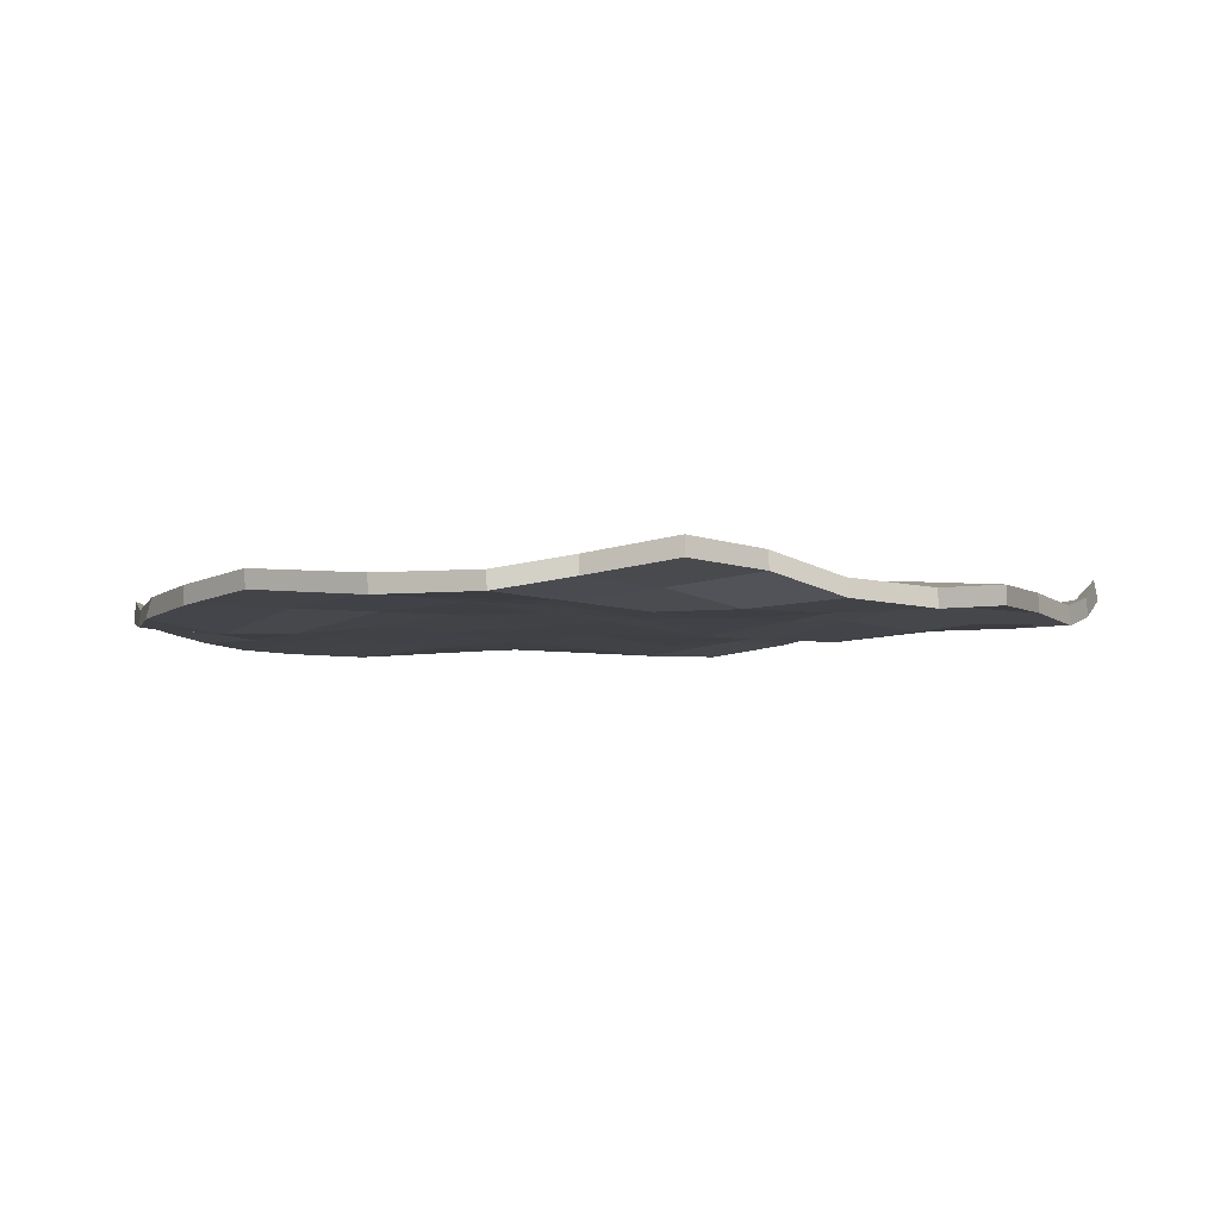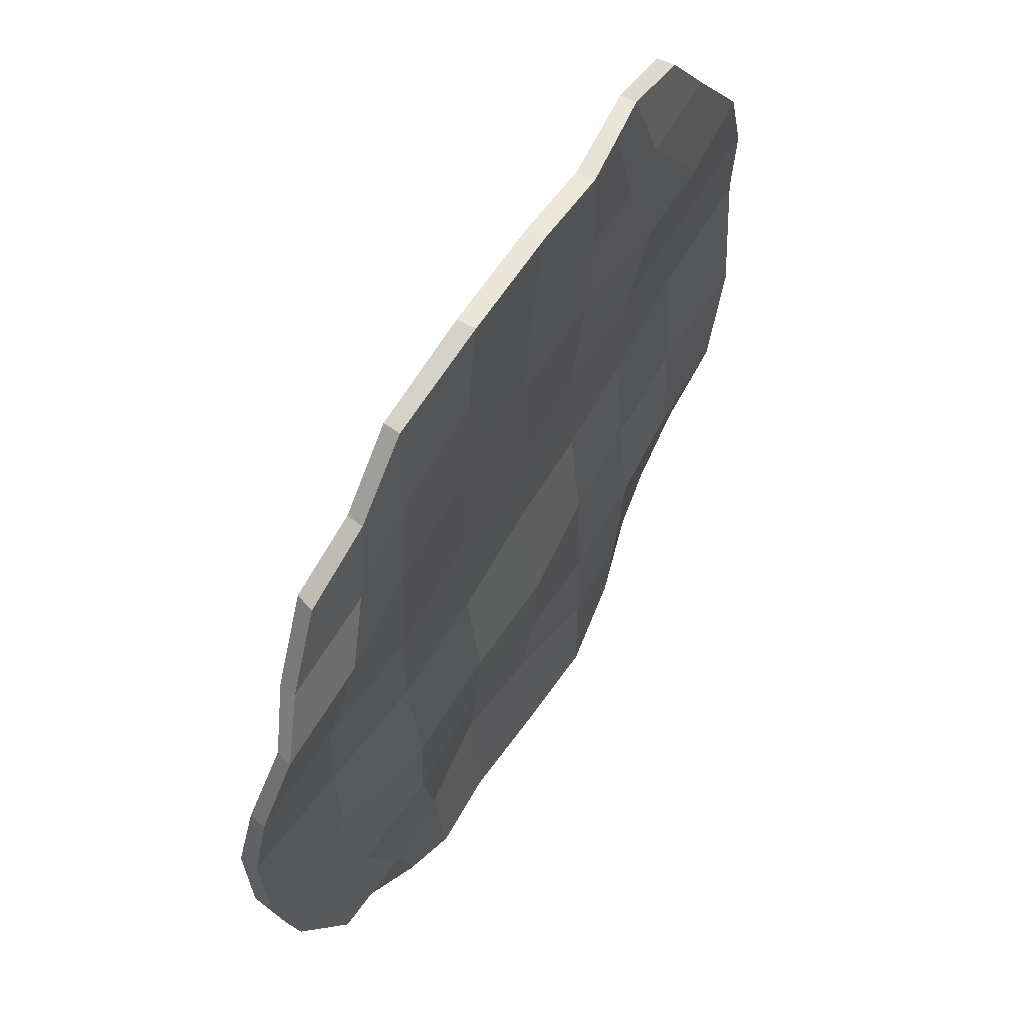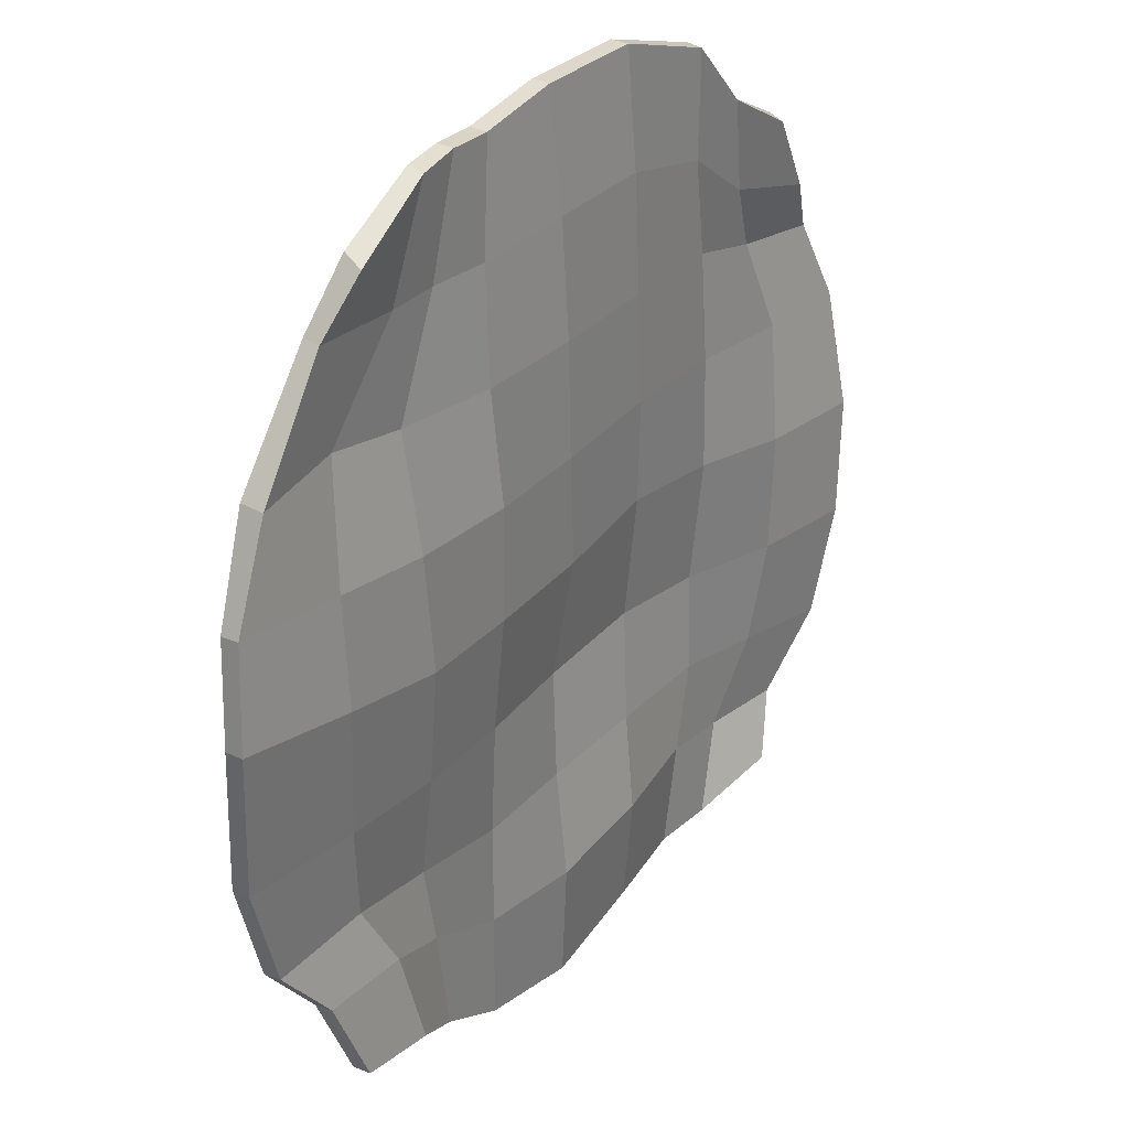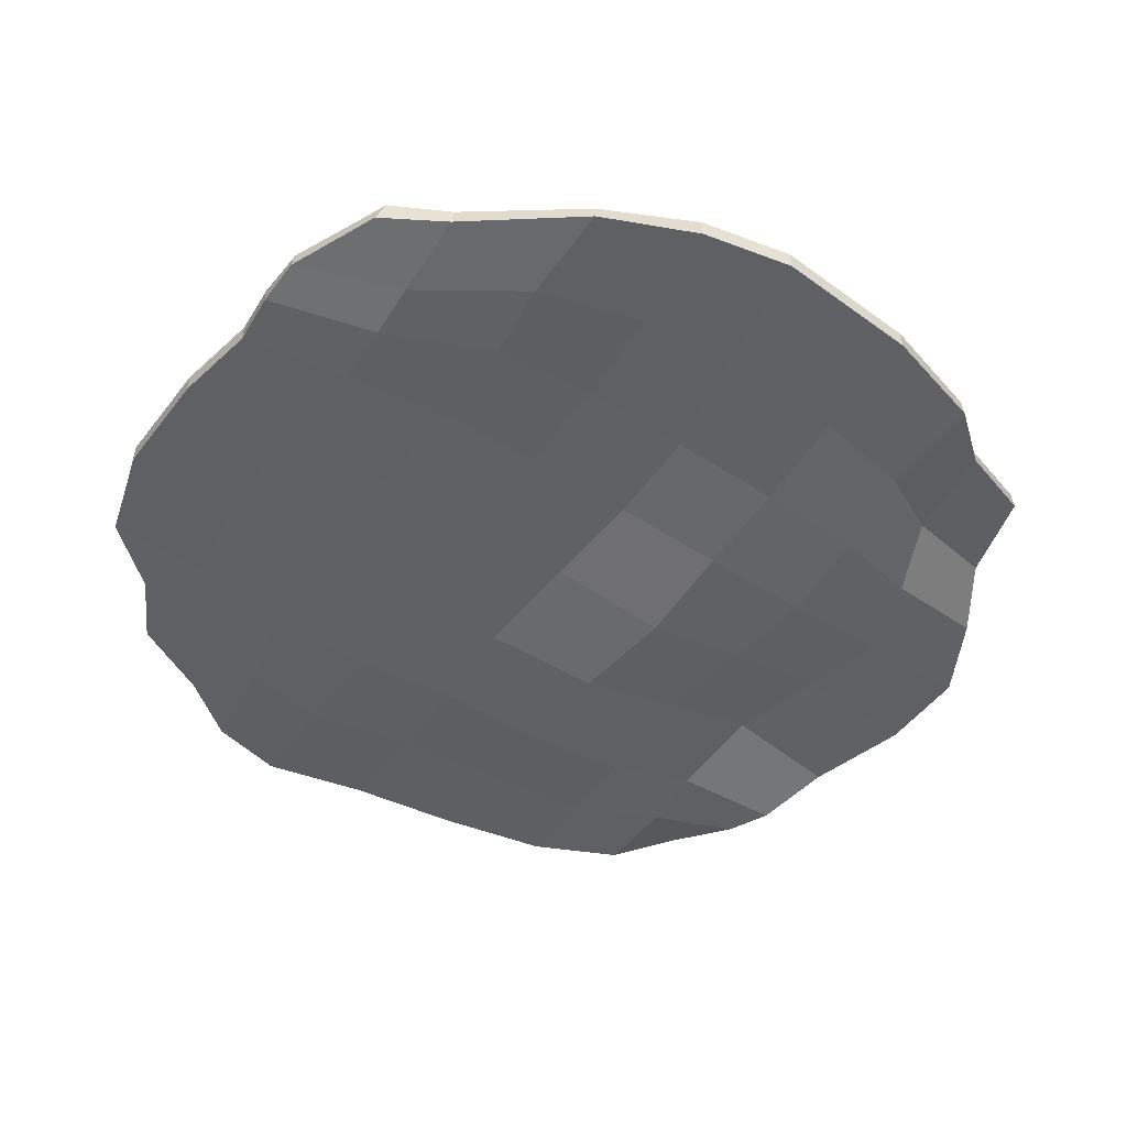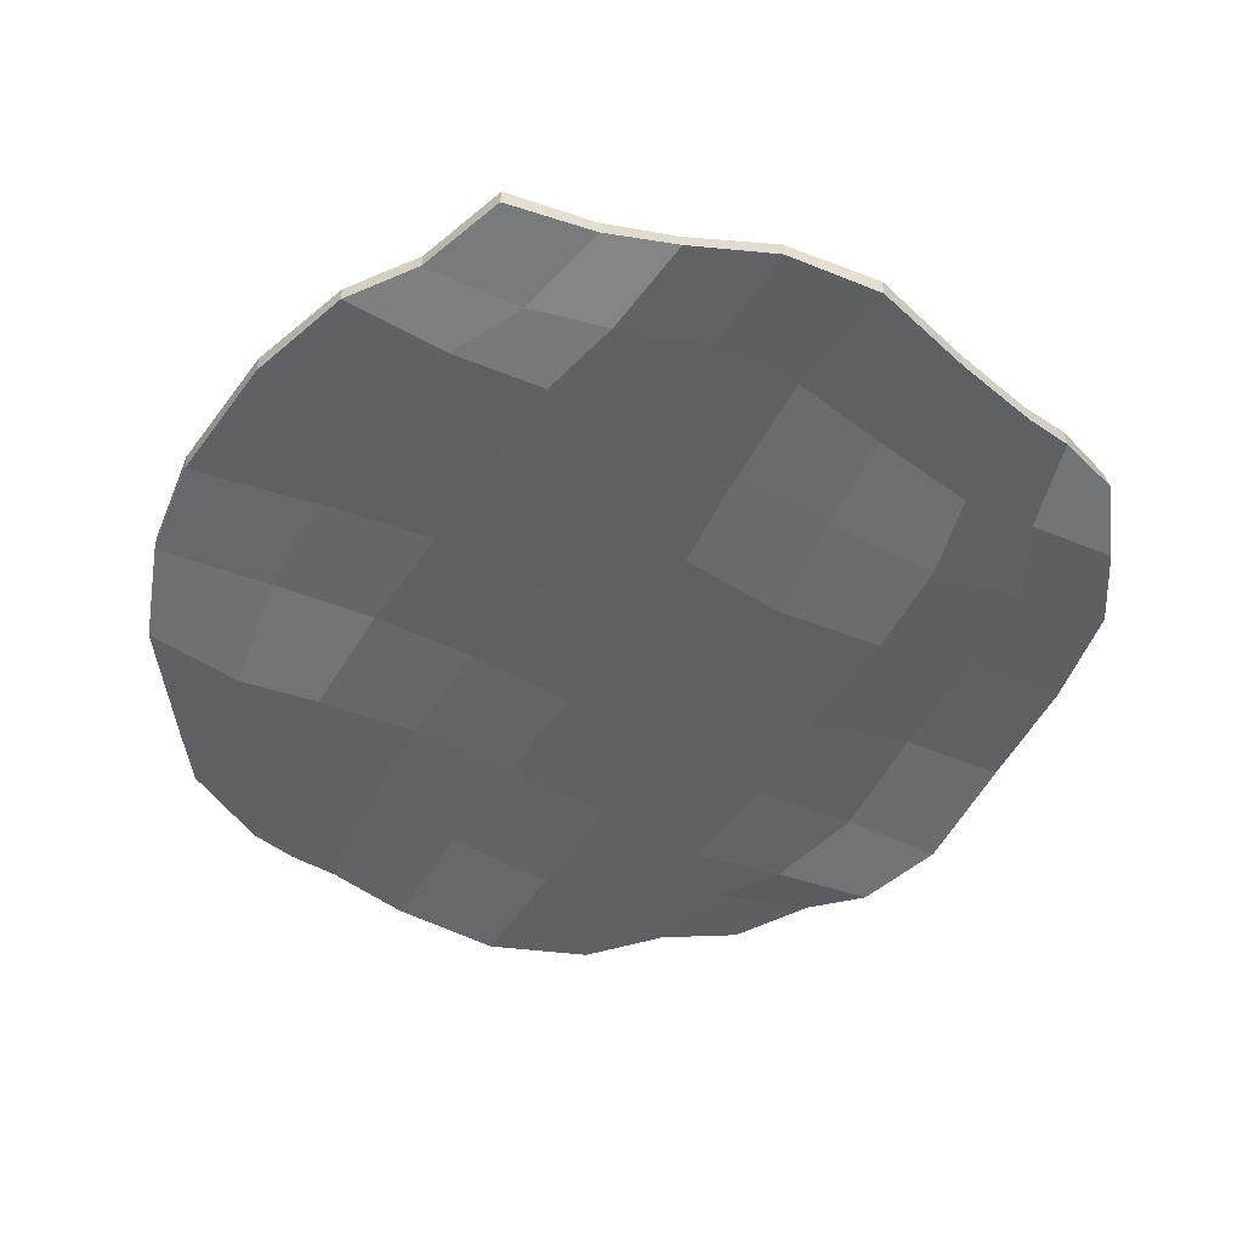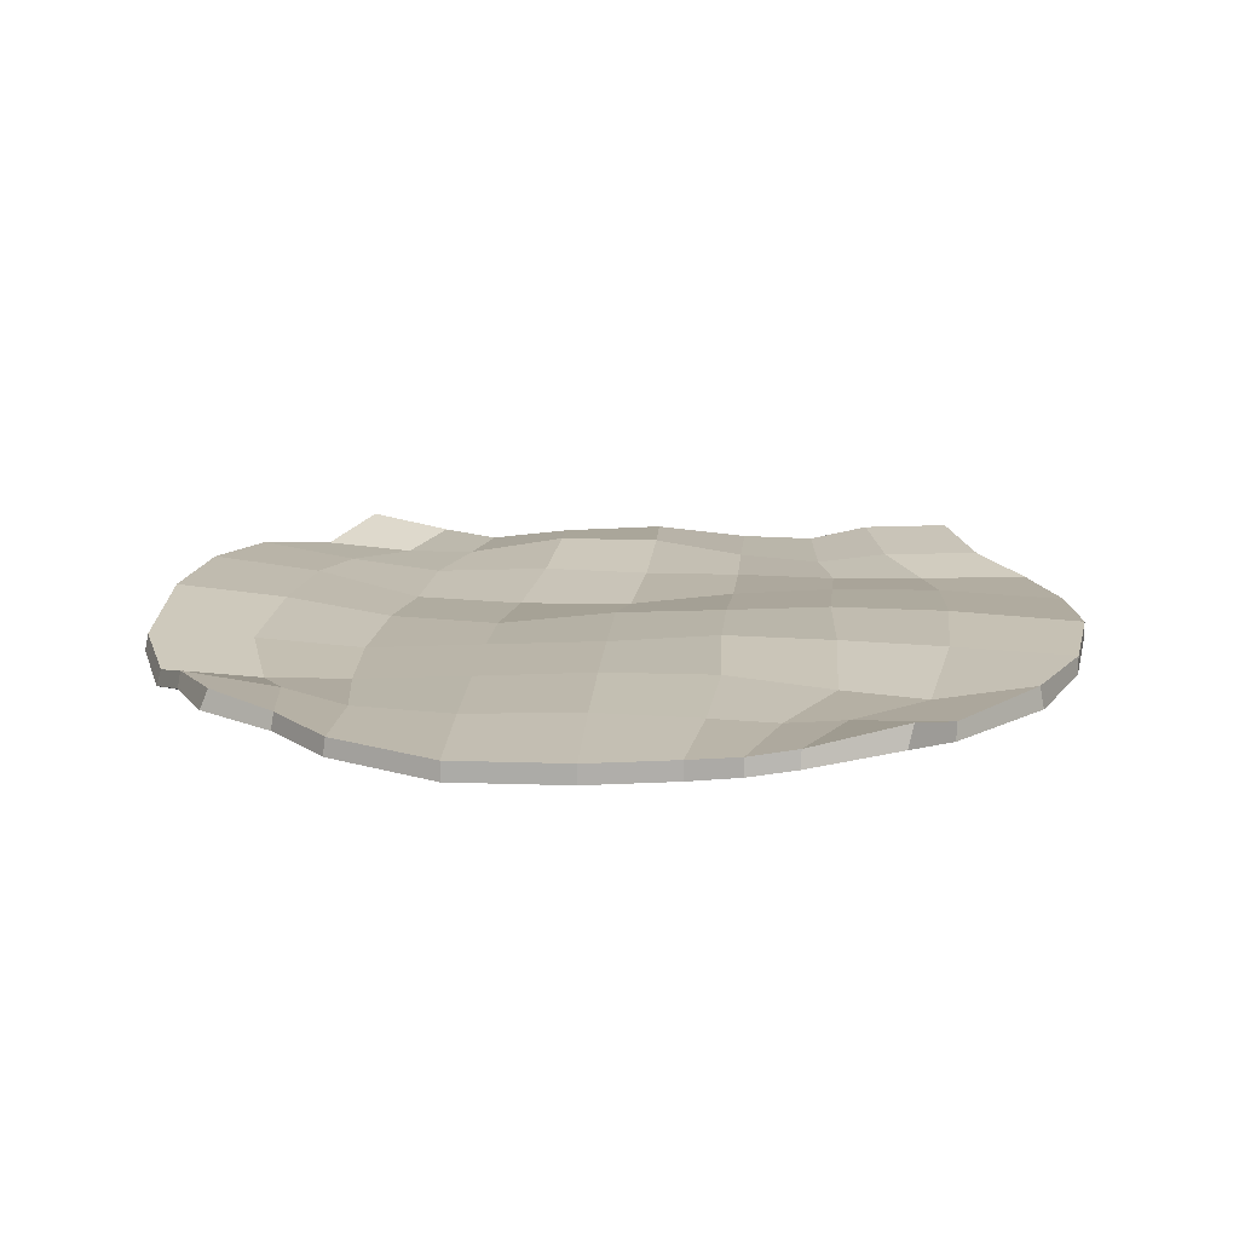
<metadata>
{"format":"obj","ext":"obj","renderer":"f3d","projection":"perspective","resolution":1024,"background":"white","views":[{"elev":-3.6,"azim":129.6,"up":"+Y"},{"elev":58.1,"azim":-59.0,"up":"+Z"},{"elev":30.8,"azim":126.3,"up":"+Z"},{"elev":-47.4,"azim":55.2,"up":"+Y"},{"elev":-47.9,"azim":149.1,"up":"+Y"},{"elev":13.2,"azim":4.7,"up":"+Y"}]}
</metadata>
<code>
o Cube
v -0.7467 0.04475 0.7088
v -0.7303 0.08596 0.7031
v -0.6824 0.09055 -0.7987
v -0.678 0.1353 -0.7917
v 0.5687 0.04797 0.8831
v 0.5803 0.09403 0.865
v 0.7029 0.09674 -0.7505
v 0.7007 0.1372 -0.7484
v -0.7714 0.04582 -0.6792
v -0.8912 0.07799 -0.5119
v -0.9509 0.09168 -0.2738
v -0.9744 0.08442 -0.01765
v -0.978 0.03865 0.2355
v -0.909 0.01013 0.4119
v -0.8331 0.0387 0.5354
v -0.8271 0.07475 0.5328
v -0.8992 0.04399 0.409
v -0.9711 0.07432 0.2339
v -0.9734 0.1236 -0.01779
v -0.9503 0.1322 -0.274
v -0.8902 0.1177 -0.5111
v -0.7698 0.08493 -0.6787
v 0.66 0.02946 0.7554
v 0.8365 0.03111 0.5233
v 0.9194 0.04572 0.311
v 0.9496 0.06605 0.1022
v 0.9356 0.04334 -0.209
v 0.8712 0.04309 -0.4405
v 0.7693 0.06974 -0.5679
v 0.7669 0.109 -0.5635
v 0.8698 0.08183 -0.4357
v 0.9354 0.08336 -0.207
v 0.9502 0.1061 0.1043
v 0.9193 0.08564 0.3135
v 0.8286 0.07504 0.515
v 0.6613 0.06646 0.7515
v 0.5158 0.08216 -0.796
v 0.3855 0.03719 -0.8765
v 0.2197 0.02243 -0.9633
v 0.004569 0.03829 -0.978
v -0.2227 0.03689 -0.9189
v -0.4003 0.0211 -0.8891
v -0.5156 0.04516 -0.8649
v -0.5136 0.08496 -0.8637
v -0.3985 0.06154 -0.8859
v -0.2218 0.07706 -0.9161
v 0.004493 0.07818 -0.9777
v 0.2183 0.06118 -0.9591
v 0.3829 0.07523 -0.8698
v 0.5137 0.1212 -0.7918
v -0.5932 0.0313 0.7924
v -0.4685 0.0257 0.9335
v -0.2476 0.003918 0.9994
v -0.006305 0.003257 0.9964
v 0.1778 0.005551 0.9653
v 0.2833 0.01744 0.9727
v 0.3806 0.03218 0.9682
v 0.3826 0.06885 0.9622
v 0.2827 0.05448 0.9714
v 0.1768 0.04473 0.9649
v -0.006759 0.04283 0.9962
v -0.2477 0.04369 0.9994
v -0.4637 0.06264 0.9317
v -0.5875 0.06779 0.7898
v -0.5736 0.07022 -0.6669
v -0.42 0.07402 -0.65
v -0.2063 0.1076 -0.6636
v 0.01577 0.09725 -0.7091
v 0.2174 0.06274 -0.7215
v 0.4023 0.06344 -0.6495
v 0.5576 0.09795 -0.5844
v -0.6776 0.08538 -0.4926
v -0.4738 0.06546 -0.4679
v -0.2224 0.07723 -0.4588
v 0.008942 0.06683 -0.4767
v 0.219 0.06301 -0.4949
v 0.4377 0.06469 -0.4648
v 0.6368 0.07492 -0.4341
v -0.7132 0.1042 -0.2678
v -0.4871 0.05135 -0.2546
v -0.2535 0.04714 -0.2289
v -0.009575 0.04552 -0.2499
v 0.2176 0.07282 -0.2474
v 0.4348 0.08828 -0.2425
v 0.6669 0.0945 -0.2239
v -0.7329 0.1008 -0.01305
v -0.5019 0.07014 0.01571
v -0.2706 0.06315 0.03518
v -0.0217 0.08669 0.01636
v 0.2119 0.09366 0.002952
v 0.4315 0.1051 0.005521
v 0.6756 0.112 0.05357
v -0.7469 0.07252 0.2418
v -0.5153 0.05781 0.2505
v -0.2643 0.07351 0.2652
v -0.0205 0.07998 0.2468
v 0.2127 0.09821 0.2505
v 0.4444 0.0939 0.2553
v 0.6676 0.0915 0.2822
v -0.6837 0.04018 0.4412
v -0.4974 0.05518 0.4921
v -0.2606 0.06676 0.4971
v -0.01586 0.07876 0.4954
v 0.2228 0.07889 0.4958
v 0.4472 0.05494 0.5019
v 0.6233 0.04692 0.5286
v -0.6169 0.06109 0.5893
v -0.466 0.05813 0.7017
v -0.2541 0.05959 0.7479
v -0.01096 0.06709 0.7463
v 0.2052 0.05633 0.731
v 0.3452 0.05187 0.7367
v 0.4662 0.06142 0.7399
v 0.5599 0.05929 -0.59
v 0.4046 0.02498 -0.6558
v 0.2185 0.02379 -0.7245
v 0.01582 0.05739 -0.7093
v -0.207 0.06769 -0.6656
v -0.4214 0.03409 -0.6527
v -0.5752 0.03072 -0.6685
v 0.6389 0.03621 -0.4388
v 0.4396 0.02543 -0.4684
v 0.2199 0.0227 -0.4949
v 0.009122 0.02673 -0.4768
v -0.2226 0.03714 -0.4592
v -0.4741 0.02585 -0.469
v -0.6785 0.04562 -0.4936
v 0.6674 0.05441 -0.2256
v 0.4359 0.04804 -0.2426
v 0.2184 0.03252 -0.2475
v -0.009376 0.004962 -0.25
v -0.2532 0.006461 -0.2295
v -0.4872 0.01088 -0.2547
v -0.7136 0.06389 -0.2677
v 0.6752 0.0722 0.05183
v 0.4321 0.065 0.00536
v 0.2122 0.05369 0.002775
v -0.02156 0.04627 0.01554
v -0.2702 0.02522 0.03571
v -0.502 0.03005 0.01493
v -0.7337 0.06155 -0.01294
v 0.6679 0.05155 0.2802
v 0.4448 0.05422 0.2551
v 0.2128 0.05874 0.2503
v -0.02039 0.04012 0.2466
v -0.2642 0.03499 0.2654
v -0.5156 0.01856 0.2503
v -0.7516 0.03652 0.2427
v 0.6263 0.009046 0.5273
v 0.4488 0.01612 0.5016
v 0.2232 0.03948 0.4959
v -0.0158 0.0393 0.4954
v -0.2607 0.02747 0.4971
v -0.5016 0.01876 0.4932
v -0.6925 0.006624 0.4437
v 0.4662 0.02498 0.7439
v 0.3468 0.01433 0.7364
v 0.206 0.01696 0.7314
v -0.0107 0.02768 0.7464
v -0.2541 0.02006 0.7479
v -0.4718 0.02223 0.7035
v -0.6245 0.02629 0.5921
f 9 22 4 3
f 37 50 8 7
f 23 36 6 5
f 51 64 2 1
f 156 23 5 57
f 107 16 2 64
f 44 4 22 65
f 65 22 21 72
f 72 21 20 79
f 79 20 19 86
f 86 19 18 93
f 93 18 17 100
f 100 17 16 107
f 37 7 29 114
f 114 29 28 121
f 121 28 27 128
f 128 27 26 135
f 135 26 25 142
f 142 25 24 149
f 149 24 23 156
f 7 8 30 29
f 29 30 31 28
f 28 31 32 27
f 27 32 33 26
f 26 33 34 25
f 25 34 35 24
f 24 35 36 23
f 1 2 16 15
f 15 16 17 14
f 14 17 18 13
f 13 18 19 12
f 12 19 20 11
f 11 20 21 10
f 10 21 22 9
f 14 155 162 15
f 155 154 161 162
f 154 153 160 161
f 153 152 159 160
f 152 151 158 159
f 151 150 157 158
f 150 149 156 157
f 13 148 155 14
f 148 147 154 155
f 147 146 153 154
f 146 145 152 153
f 145 144 151 152
f 144 143 150 151
f 143 142 149 150
f 12 141 148 13
f 141 140 147 148
f 140 139 146 147
f 139 138 145 146
f 138 137 144 145
f 137 136 143 144
f 136 135 142 143
f 11 134 141 12
f 134 133 140 141
f 133 132 139 140
f 132 131 138 139
f 131 130 137 138
f 130 129 136 137
f 129 128 135 136
f 10 127 134 11
f 127 126 133 134
f 126 125 132 133
f 125 124 131 132
f 124 123 130 131
f 123 122 129 130
f 122 121 128 129
f 9 120 127 10
f 120 119 126 127
f 119 118 125 126
f 118 117 124 125
f 117 116 123 124
f 116 115 122 123
f 115 114 121 122
f 3 43 120 9
f 43 42 119 120
f 42 41 118 119
f 41 40 117 118
f 40 39 116 117
f 39 38 115 116
f 38 37 114 115
f 35 106 113 36
f 106 105 112 113
f 105 104 111 112
f 104 103 110 111
f 103 102 109 110
f 102 101 108 109
f 101 100 107 108
f 34 99 106 35
f 99 98 105 106
f 98 97 104 105
f 97 96 103 104
f 96 95 102 103
f 95 94 101 102
f 94 93 100 101
f 33 92 99 34
f 92 91 98 99
f 91 90 97 98
f 90 89 96 97
f 89 88 95 96
f 88 87 94 95
f 87 86 93 94
f 32 85 92 33
f 85 84 91 92
f 84 83 90 91
f 83 82 89 90
f 82 81 88 89
f 81 80 87 88
f 80 79 86 87
f 31 78 85 32
f 78 77 84 85
f 77 76 83 84
f 76 75 82 83
f 75 74 81 82
f 74 73 80 81
f 73 72 79 80
f 30 71 78 31
f 71 70 77 78
f 70 69 76 77
f 69 68 75 76
f 68 67 74 75
f 67 66 73 74
f 66 65 72 73
f 8 50 71 30
f 50 49 70 71
f 49 48 69 70
f 48 47 68 69
f 47 46 67 68
f 46 45 66 67
f 45 44 65 66
f 36 113 58 6
f 113 112 59 58
f 112 111 60 59
f 111 110 61 60
f 110 109 62 61
f 109 108 63 62
f 108 107 64 63
f 15 162 51 1
f 162 161 52 51
f 161 160 53 52
f 160 159 54 53
f 159 158 55 54
f 158 157 56 55
f 157 156 57 56
f 5 6 58 57
f 57 58 59 56
f 56 59 60 55
f 55 60 61 54
f 54 61 62 53
f 53 62 63 52
f 52 63 64 51
f 3 4 44 43
f 43 44 45 42
f 42 45 46 41
f 41 46 47 40
f 40 47 48 39
f 39 48 49 38
f 38 49 50 37

</code>
